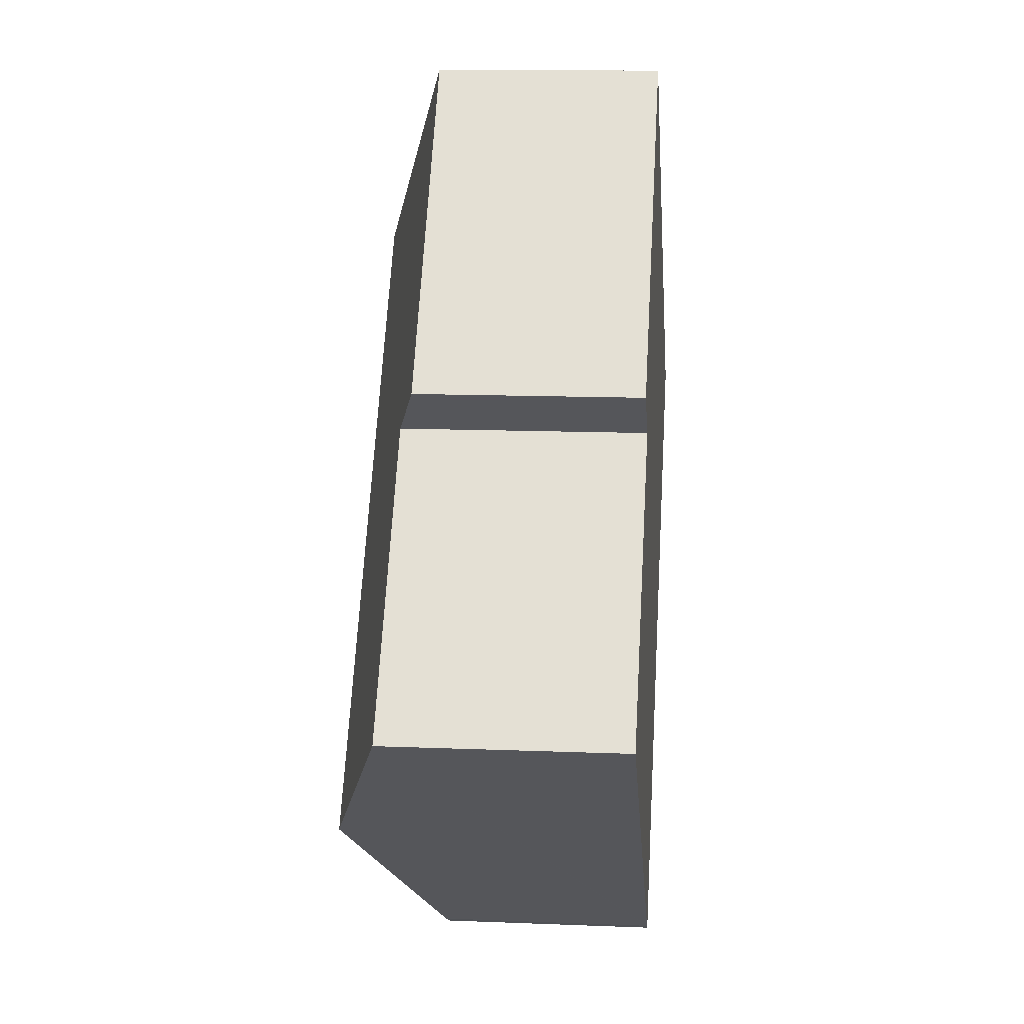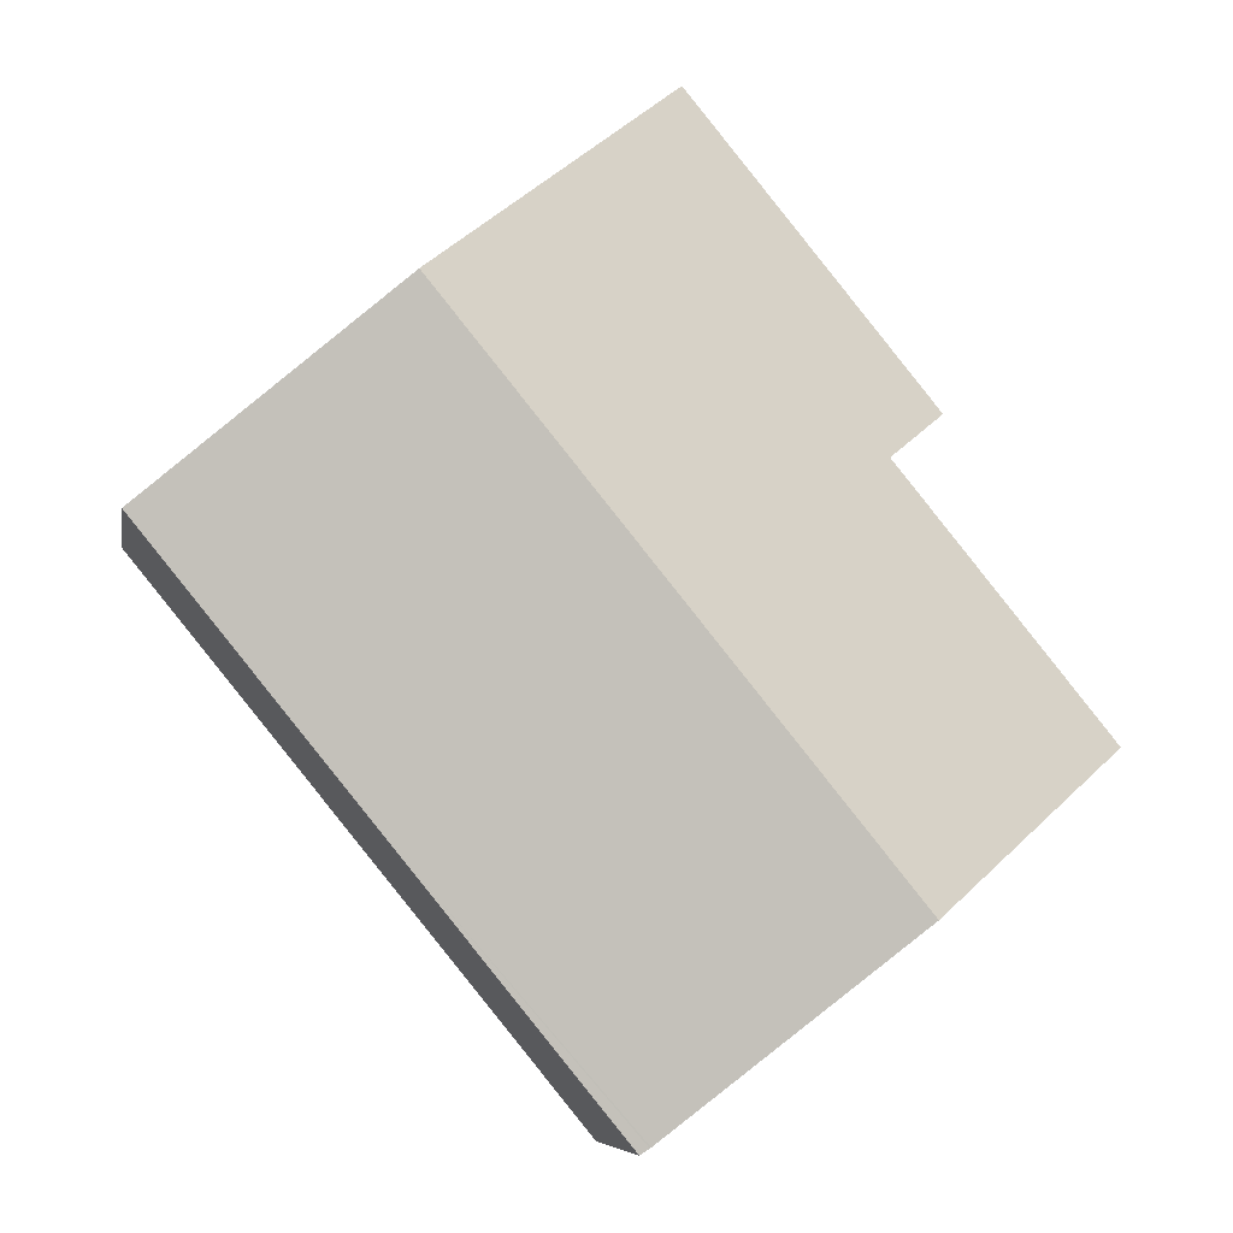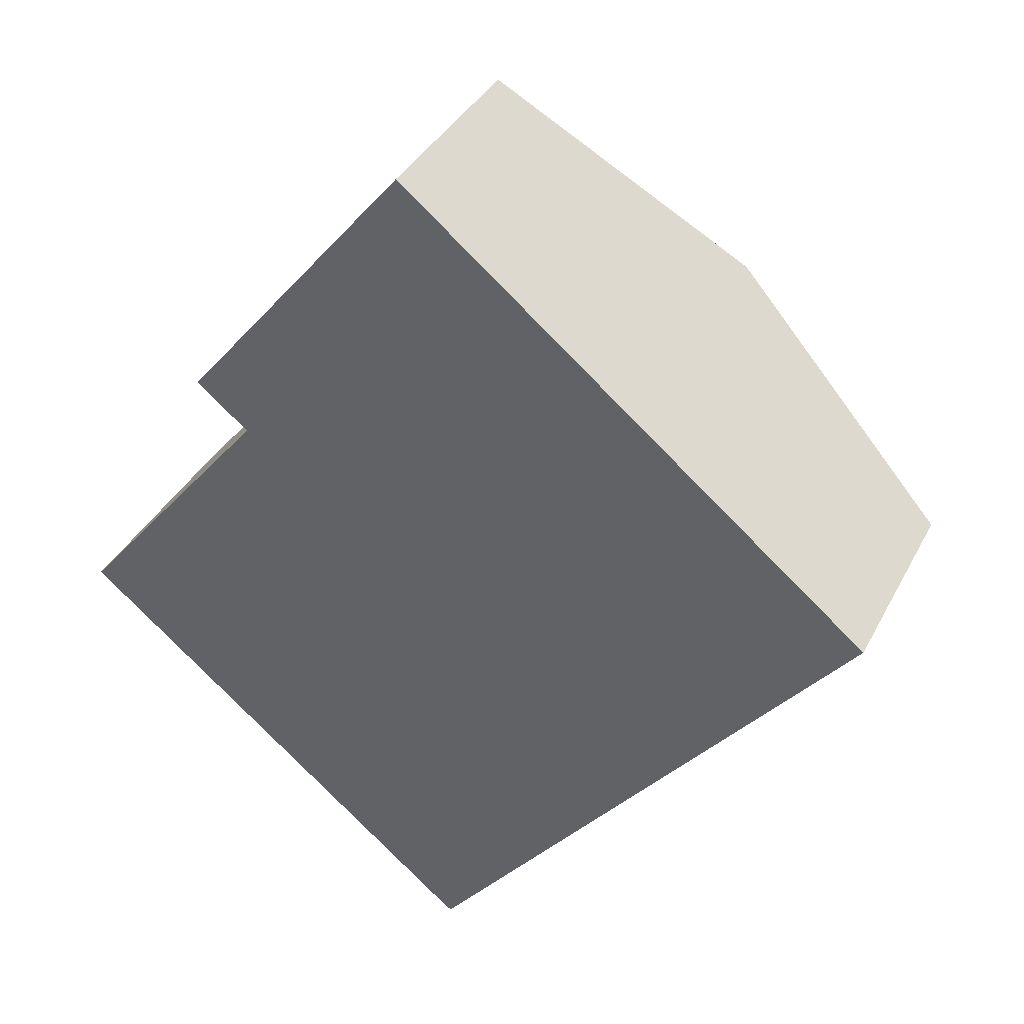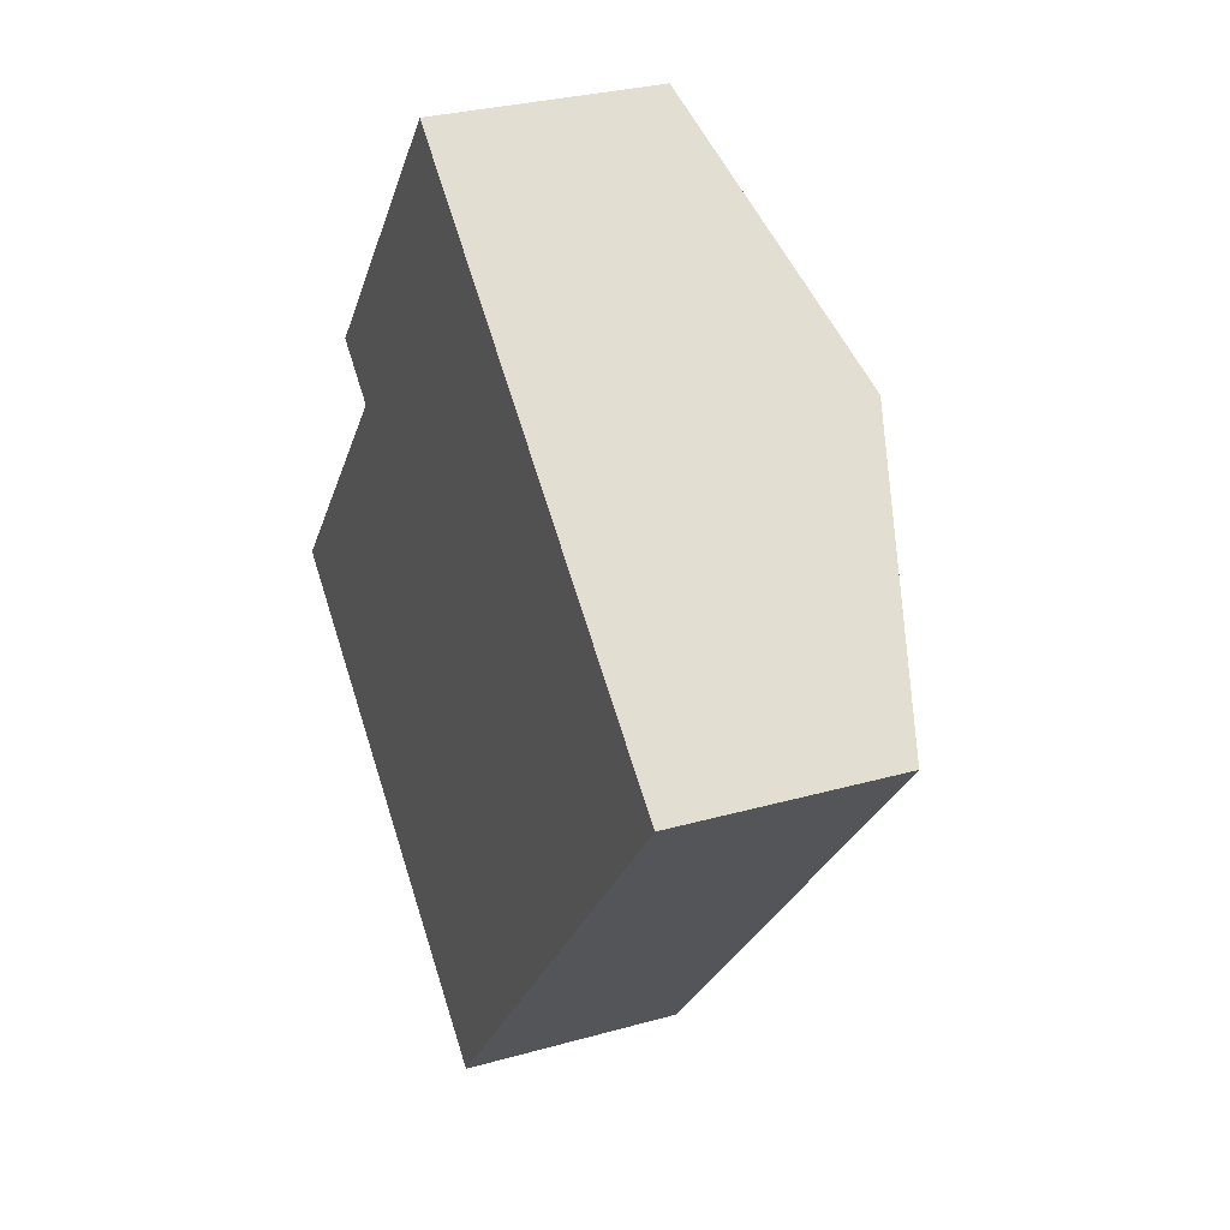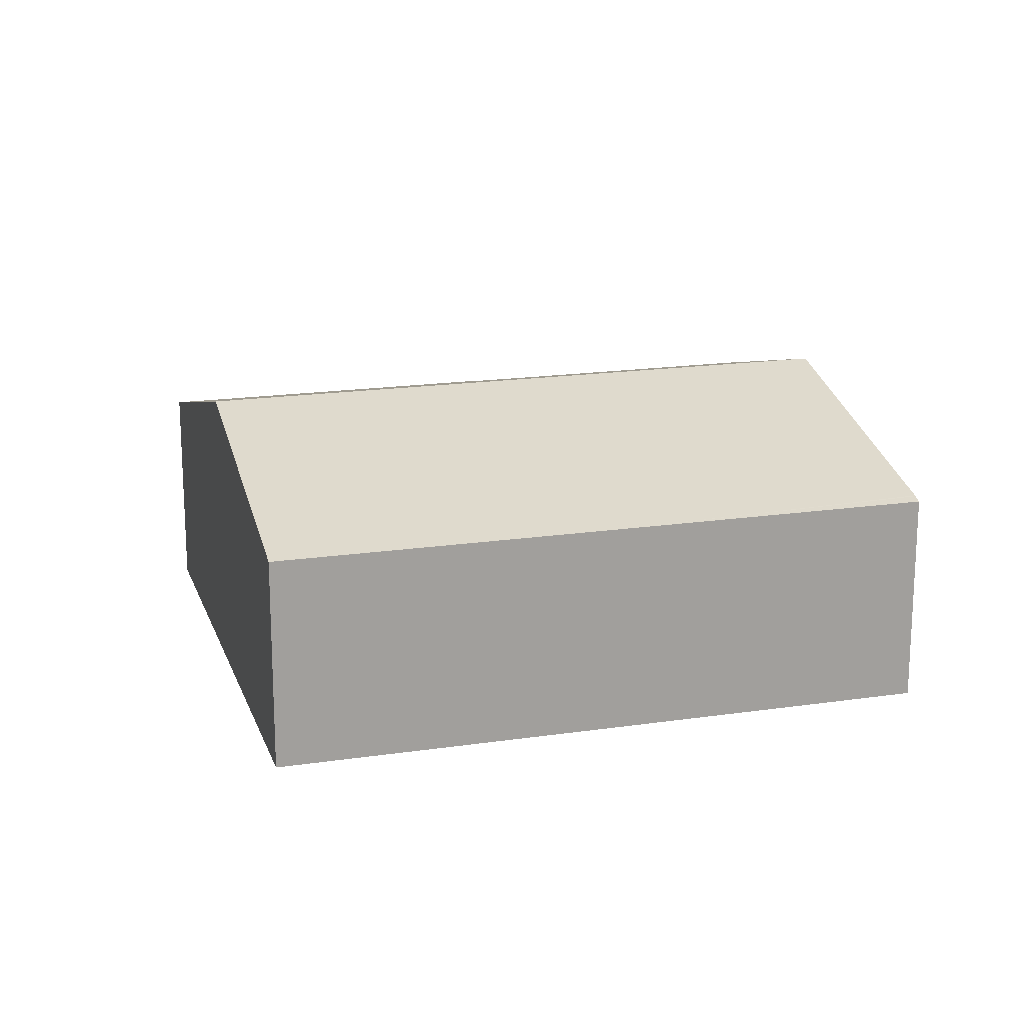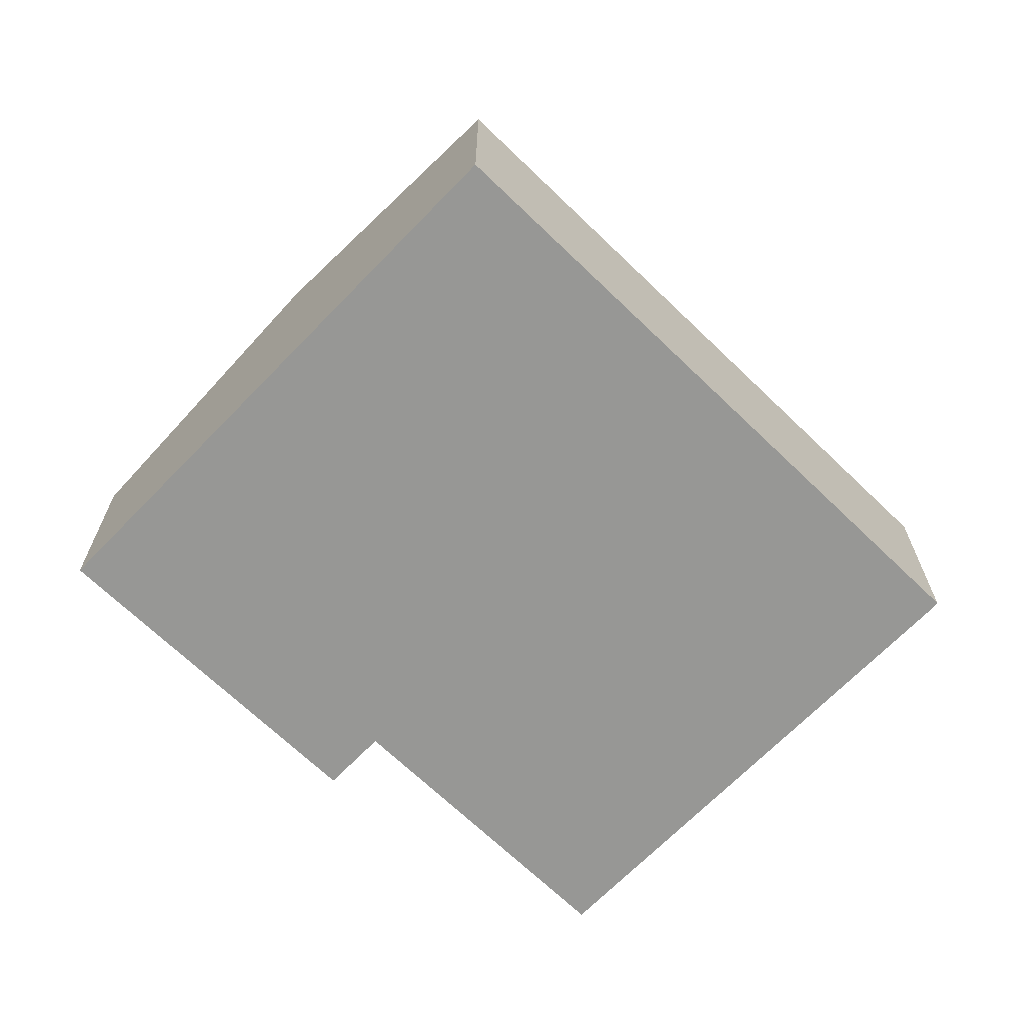
<metadata>
{"format":"obj","ext":"obj","renderer":"f3d","projection":"perspective","resolution":1024,"background":"white","views":[{"elev":13.3,"azim":-84.8,"up":"+Z"},{"elev":-7.3,"azim":170.1,"up":"+Z"},{"elev":36.9,"azim":24.8,"up":"+Z"},{"elev":29.2,"azim":67.2,"up":"+Z"},{"elev":18.0,"azim":113.1,"up":"+Y"},{"elev":-68.1,"azim":85.2,"up":"+Y"}]}
</metadata>
<code>
v  7.294 2.474 -0.889
v  4.805 2.474 -3.935
v  4.709 2.504 -3.869
v  4.696 2.509 -3.858
v  2.937 3.108 -2.413
v  2.096 3.394 -1.722
v  7.07 3.394 4.365
v  9.779 2.474 2.151
v  0 2.681 1.642e-16
v  2.319 2.681 2.837
v  1.71 2.474 3.335
v  2.937 2.474 4.836
v  4.362 2.474 6.579
v  4.709 2.369e-16 -3.869
v  4.805 2.409e-16 -3.935
v  4.696 2.362e-16 -3.858
v  2.937 1.478e-16 -2.413
v  2.096 1.054e-16 -1.722
v  0 0 0
v  2.319 -1.737e-16 2.837
v  1.71 -2.042e-16 3.335
v  2.937 -2.961e-16 4.836
v  4.362 -4.028e-16 6.579
v  7.07 -2.673e-16 4.365
v  9.779 -1.317e-16 2.151
v  7.294 5.444e-17 -0.889
g defaultobject
f 1 2 3
f 1 3 4
f 5 1 4
f 1 5 6
f 1 6 7
f 1 7 8
f 9 7 6
f 7 9 10
f 7 10 11
f 7 11 12
f 7 12 13
f 2 14 3
f 14 2 15
f 14 4 3
f 4 14 5
f 5 14 6
f 6 14 9
f 9 14 16
f 9 16 17
f 9 17 18
f 9 18 19
f 20 11 10
f 11 20 21
f 19 10 9
f 10 19 20
f 21 12 11
f 12 21 13
f 13 21 22
f 13 22 23
f 23 7 13
f 7 23 24
f 7 24 8
f 8 24 25
f 1 15 2
f 15 1 26
f 26 1 8
f 26 8 25
f 22 24 23
f 24 22 21
f 24 21 20
f 24 20 19
f 24 19 25
f 25 19 18
f 25 18 26
f 26 18 17
f 26 17 16
f 26 16 15
f 15 16 14

</code>
